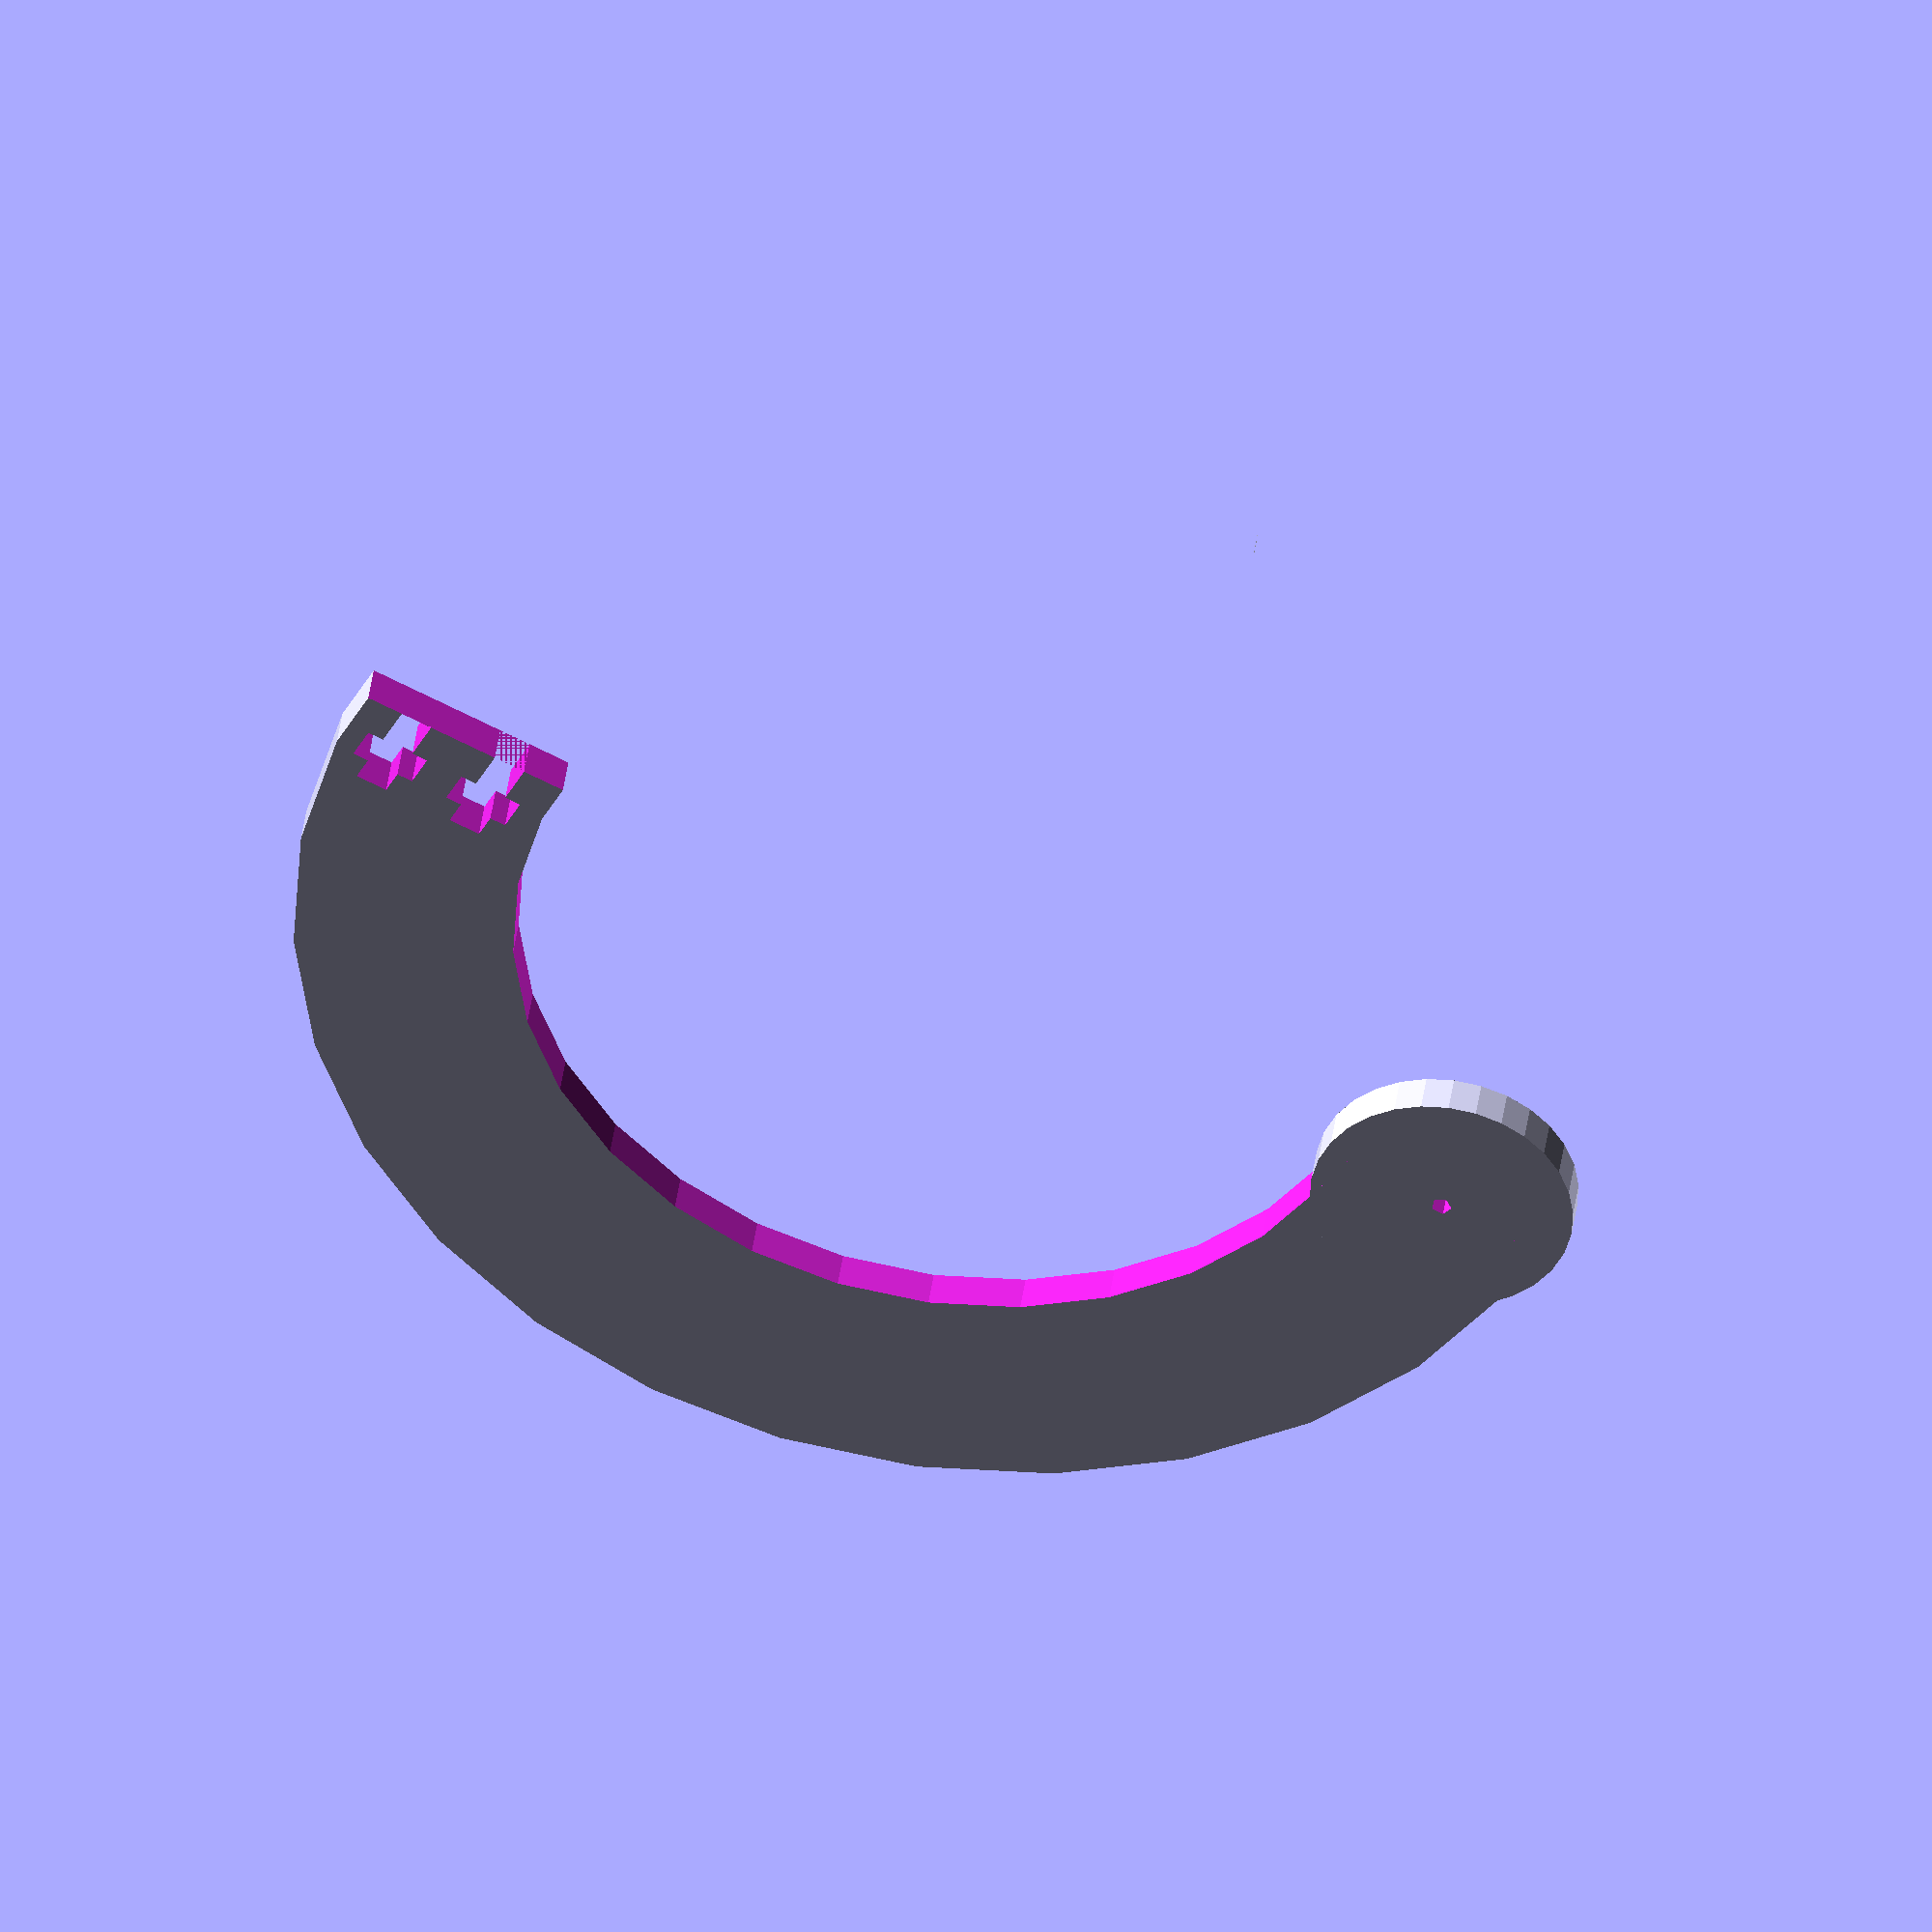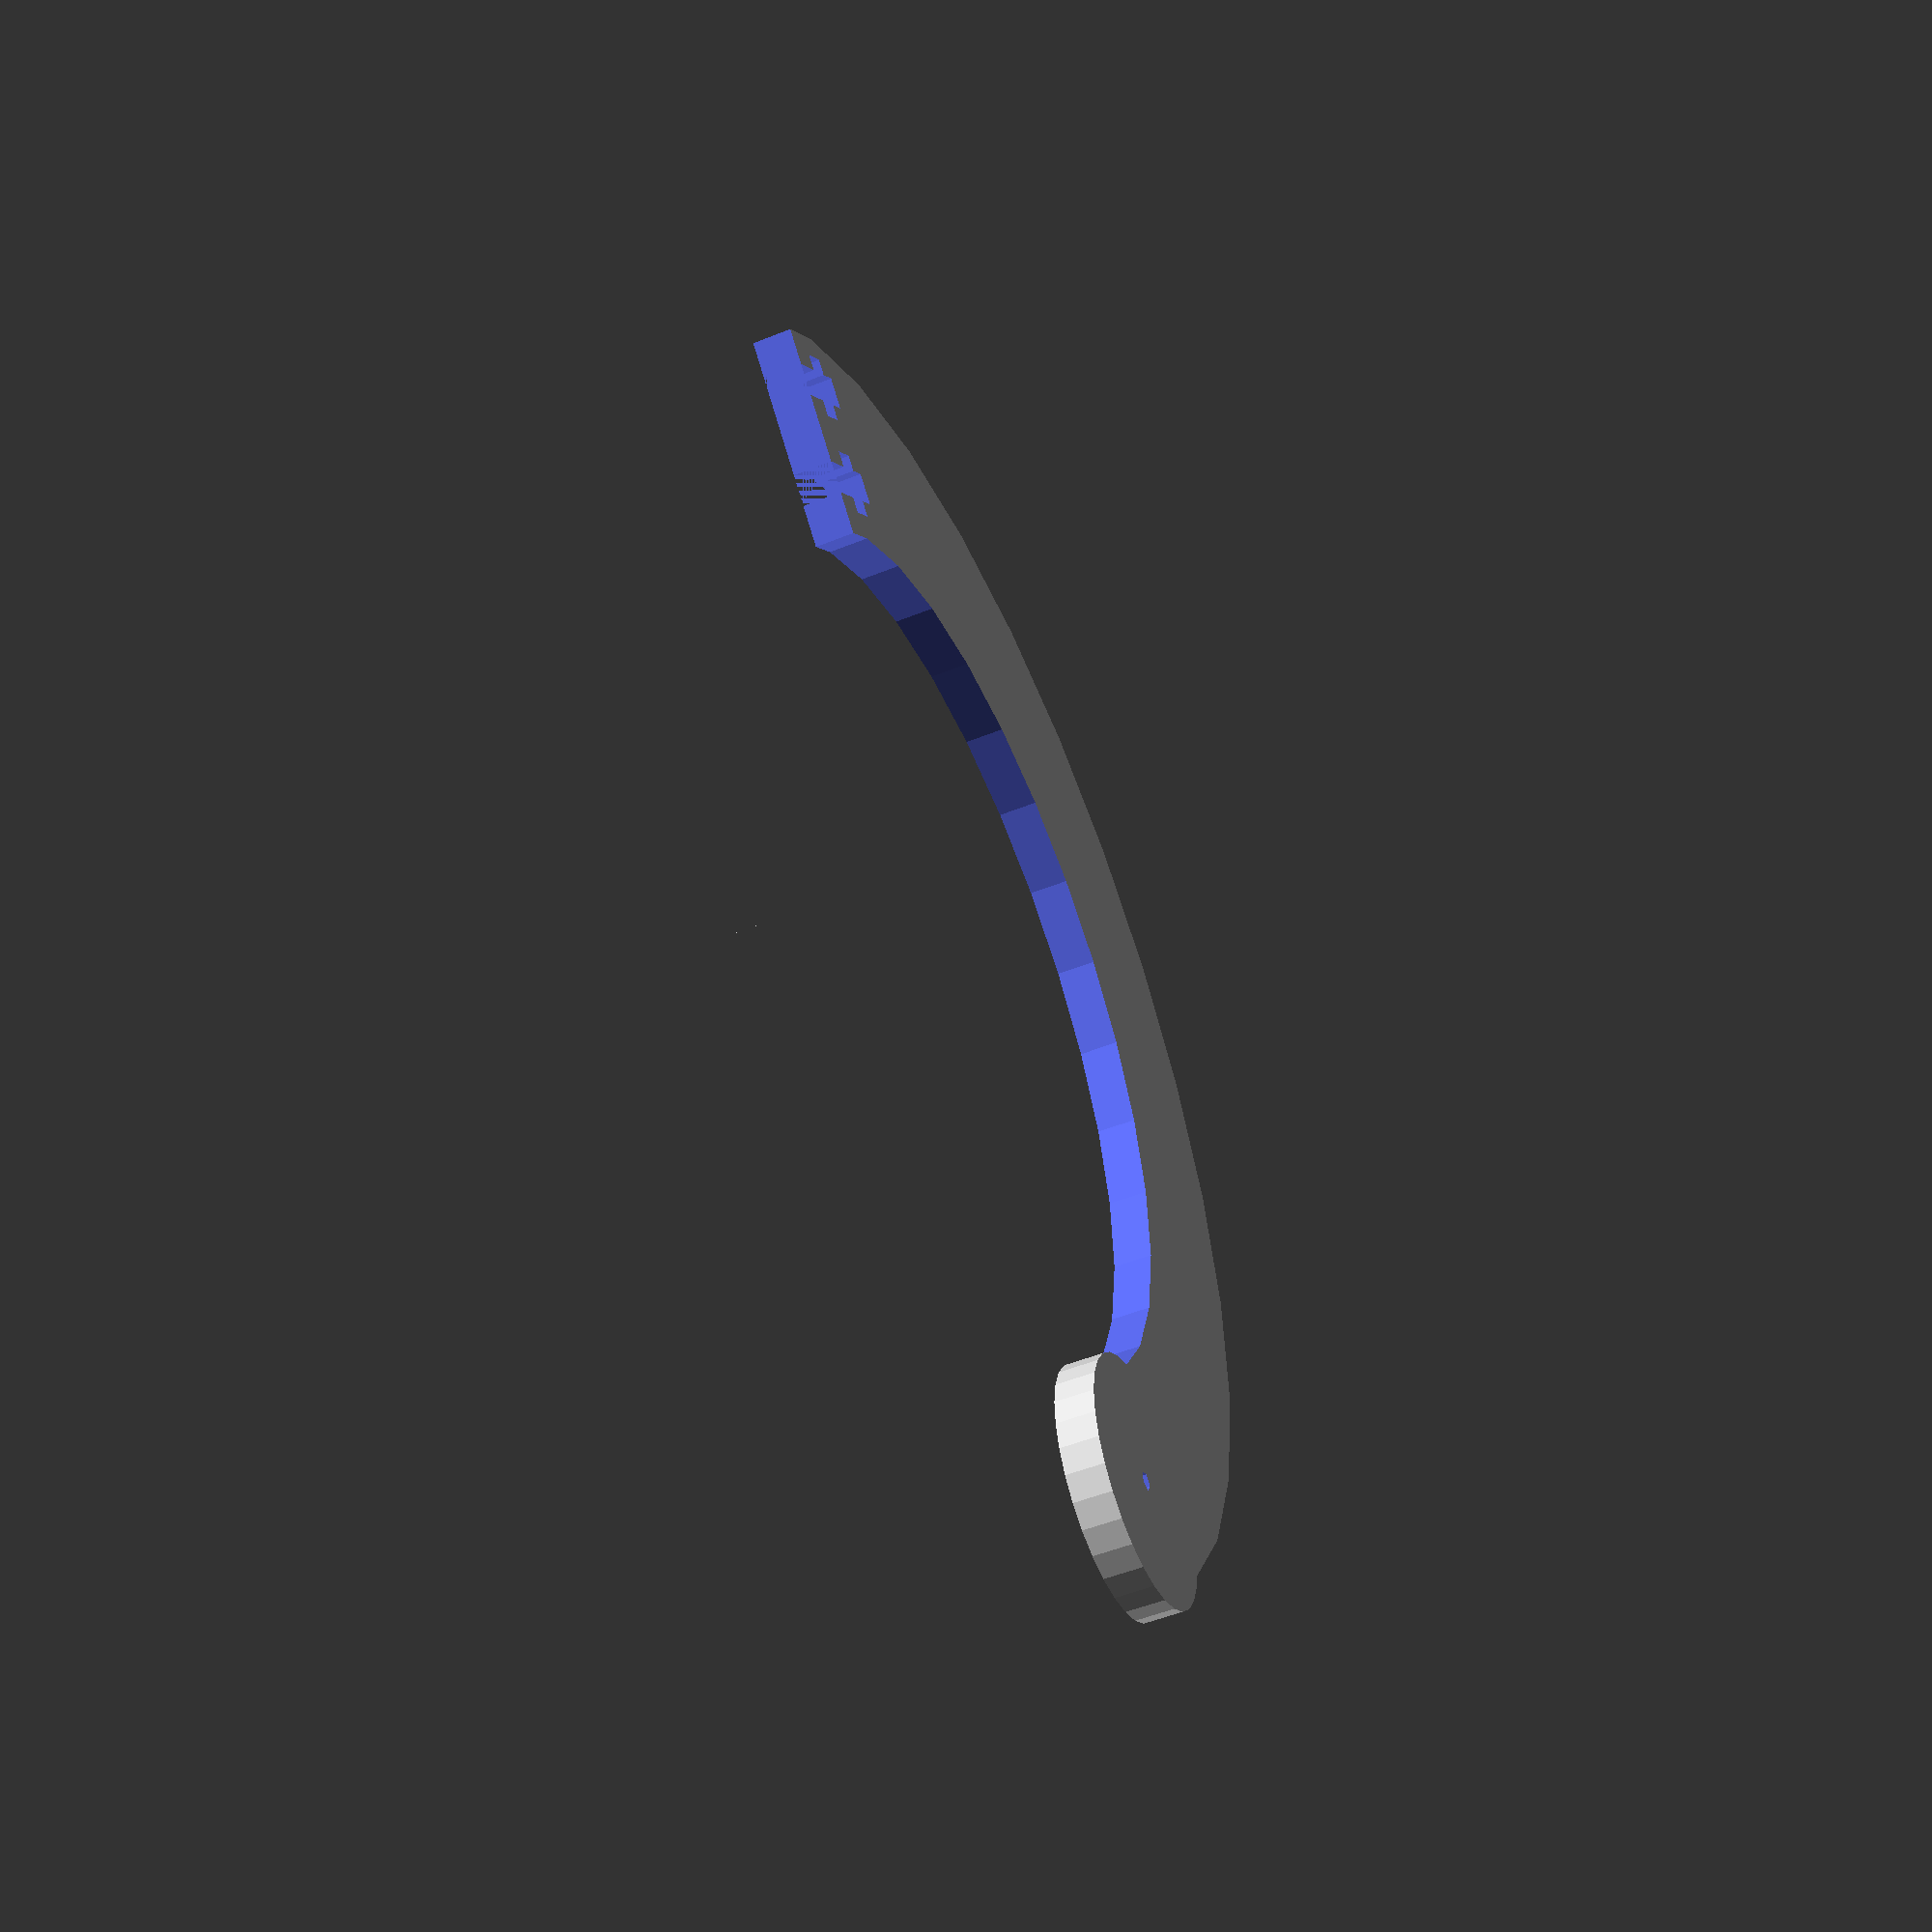
<openscad>
    function mm(i) = i*25.4; 
    thickness = mm(.25); 
    radius = mm(4); 
	 screwWidth = mm(.2);
	 screwDepth = mm(.6);
	 nutWidth = mm(.4);
	 nutDepth = mm(.2);
	 motorHole = mm(1/16);
    
    
module baseleg(thickness=mm(.25), radius=mm(4)) 
    { 
       union()
		{
			 difference() 
         { 
              cylinder(thickness, radius, radius, 0); 
    
              translate([0, 0, -1]) 
              { 
                   cylinder(thickness+2, radius*2/3, radius*2/3, 0); 
    
              } 
					translate([0, -radius, -1]) 
					{
						cube([radius, radius*2, thickness+2]);
         		}
					
         	}
		translate([0, -radius+(radius-radius*2/3)/2, 0]) 
		{			
			cylinder(thickness, radius*.2, radius*.2,0);
		}	

	}
 }   
    
module holes(screwWidth=mm(.2),screwDepth=mm(.6),nutWidth=mm(.4),nutDepth=mm(.2),motorHole=mm(1/16))
{
	translate([-screwDepth,radius-screwWidth-mm(.25),-1])
		{
		rotate([0,0,0])
			{
			union()
				{
					cube ([screwDepth, screwWidth, thickness+2]);
					translate([screwDepth/4, -(nutWidth-screwWidth)/2, 0])
						{
						cube ([nutDepth, nutWidth, thickness+2]); 
						}
				}
			}
		}
	translate([-screwDepth,radius-(radius-2*radius/3)+mm(.25),-1])
		{
		rotate([0,0,0])
			{
			union()
				{
					cube ([screwDepth, screwWidth, thickness+2]);
					translate([screwDepth/4, -(nutWidth-screwWidth)/2, 0])
						{
						cube ([nutDepth, nutWidth, thickness+2]); 
						}
				}
			}
		}
	translate([0,-radius+(radius-2*radius/3)/2,-1])
		{
			cylinder(thickness+2, motorHole, motorHole, 0);
		}
} 
    
    
module gripleg()
{
	difference()
		{
			baseleg();
			holes();
		}
}

   
gripleg();





</openscad>
<views>
elev=138.2 azim=117.1 roll=172.4 proj=o view=wireframe
elev=50.9 azim=46.5 roll=113.8 proj=p view=wireframe
</views>
